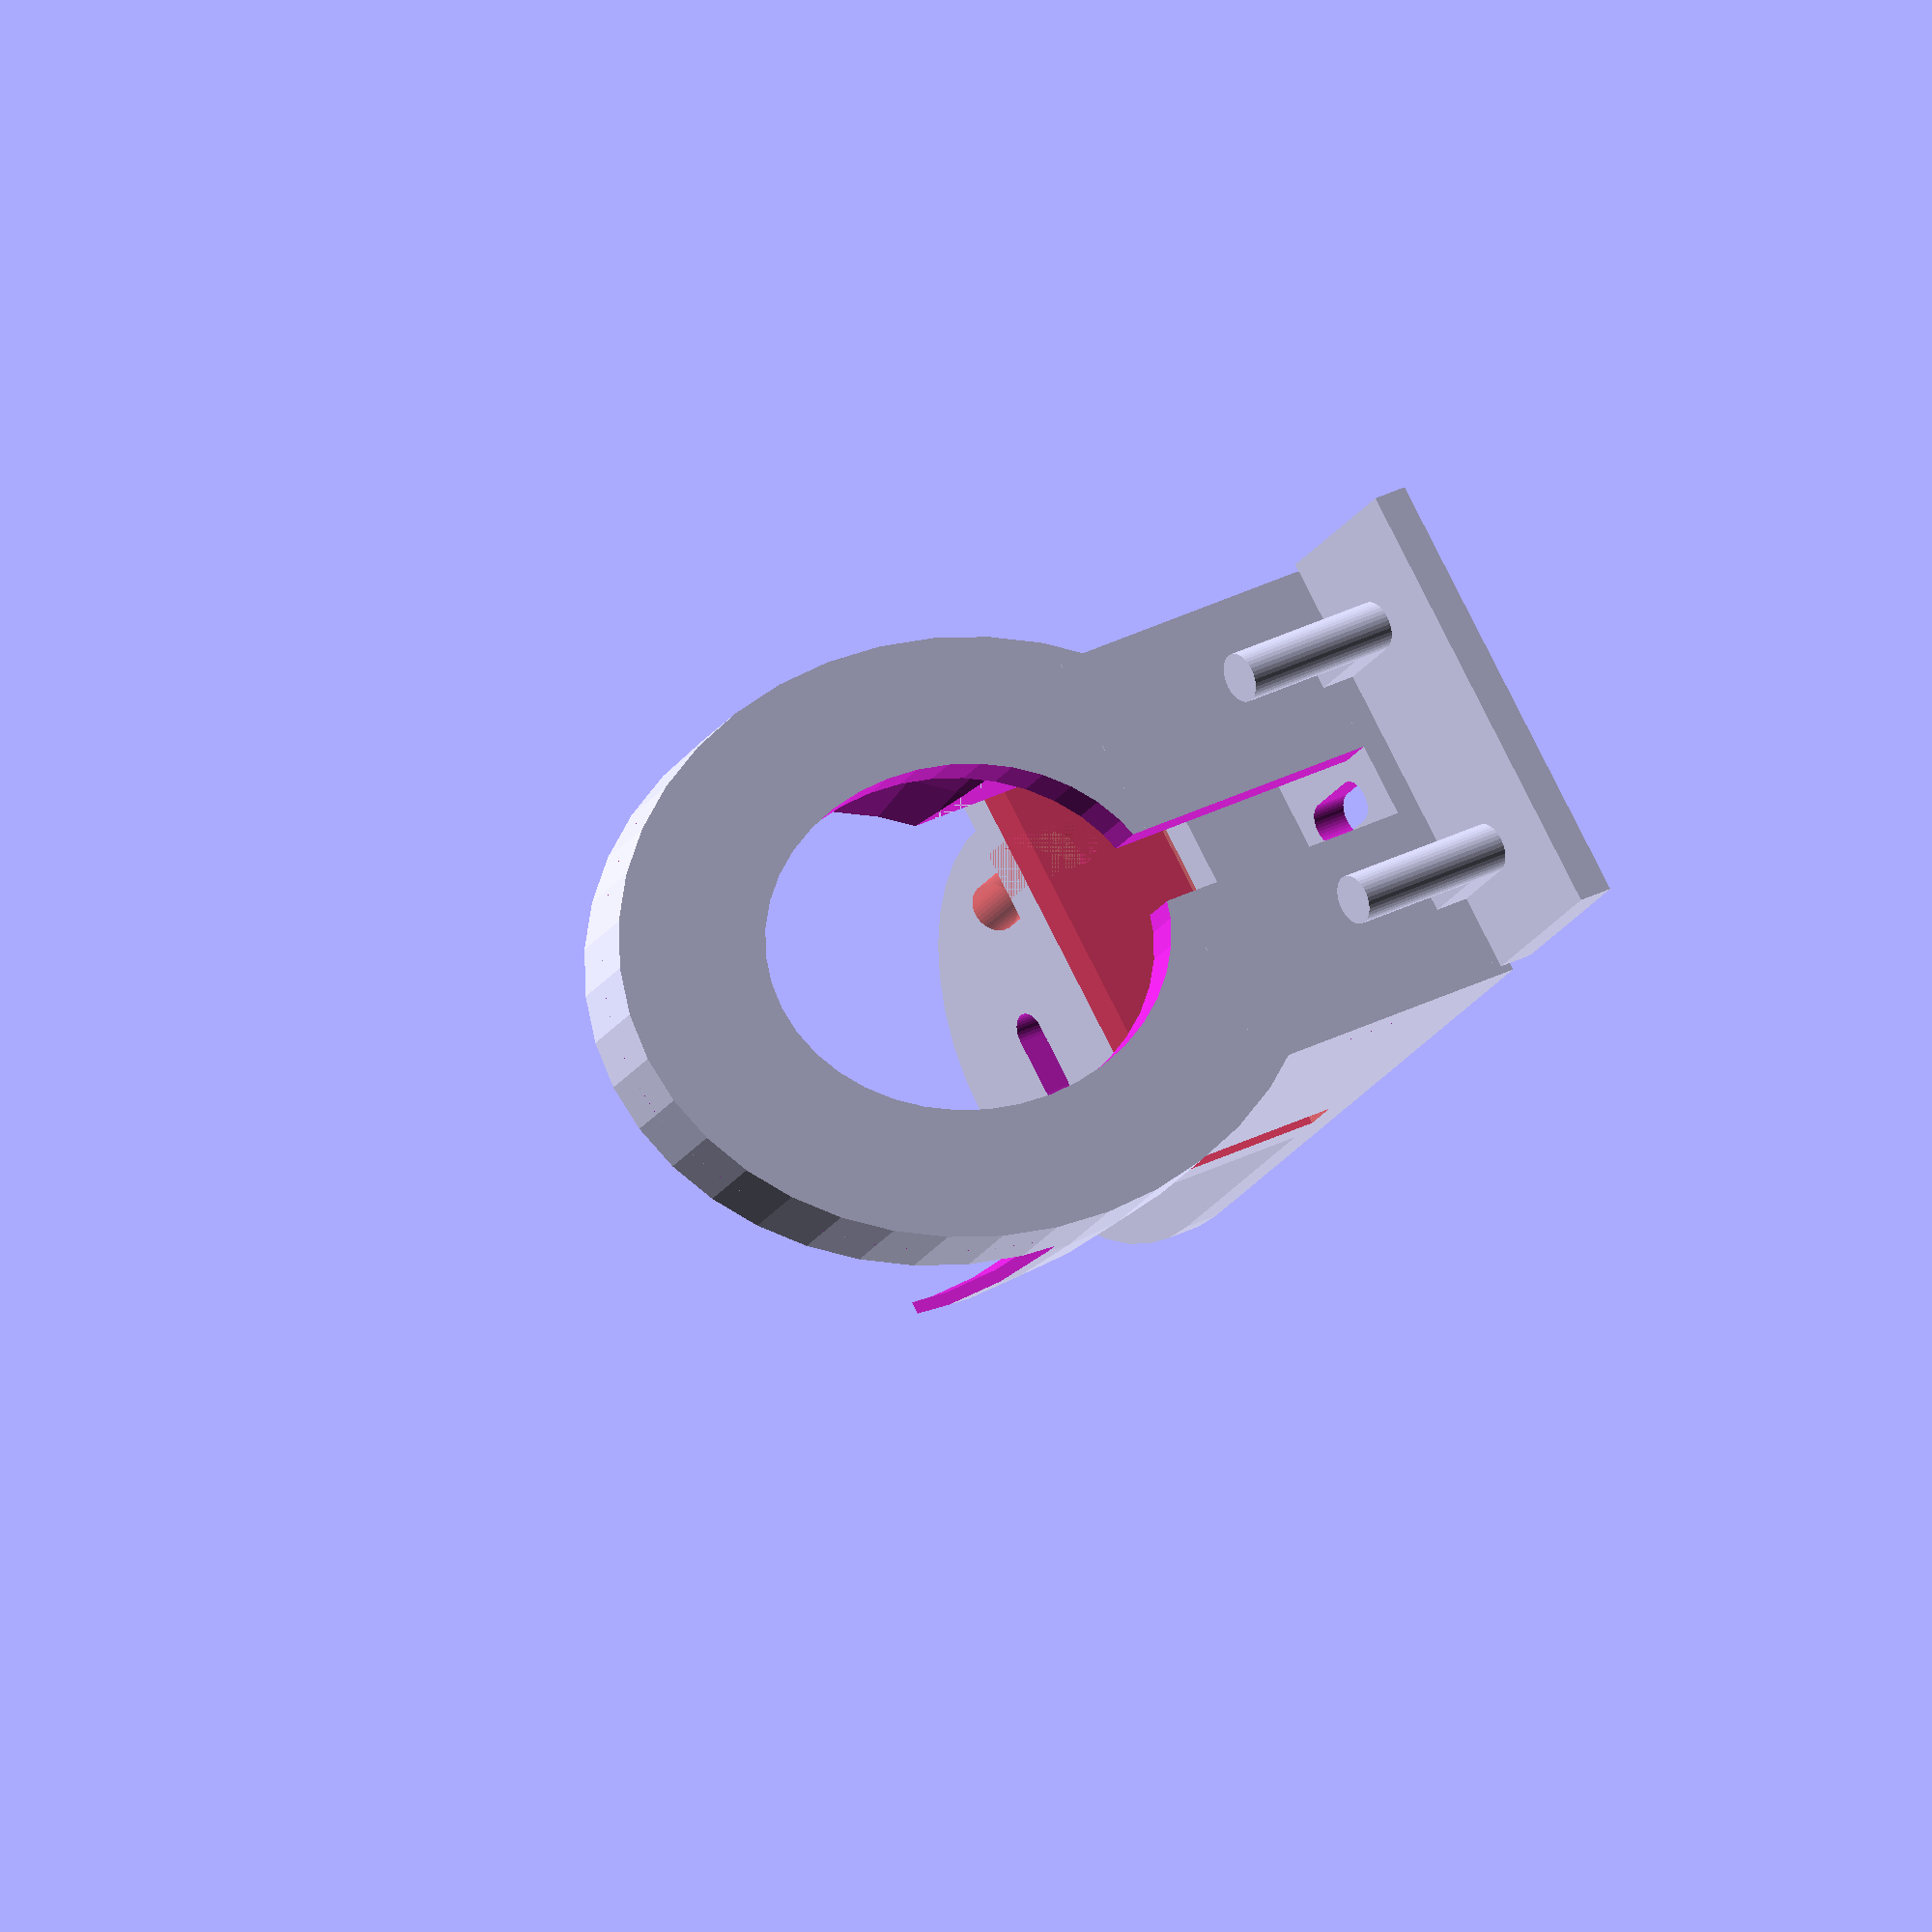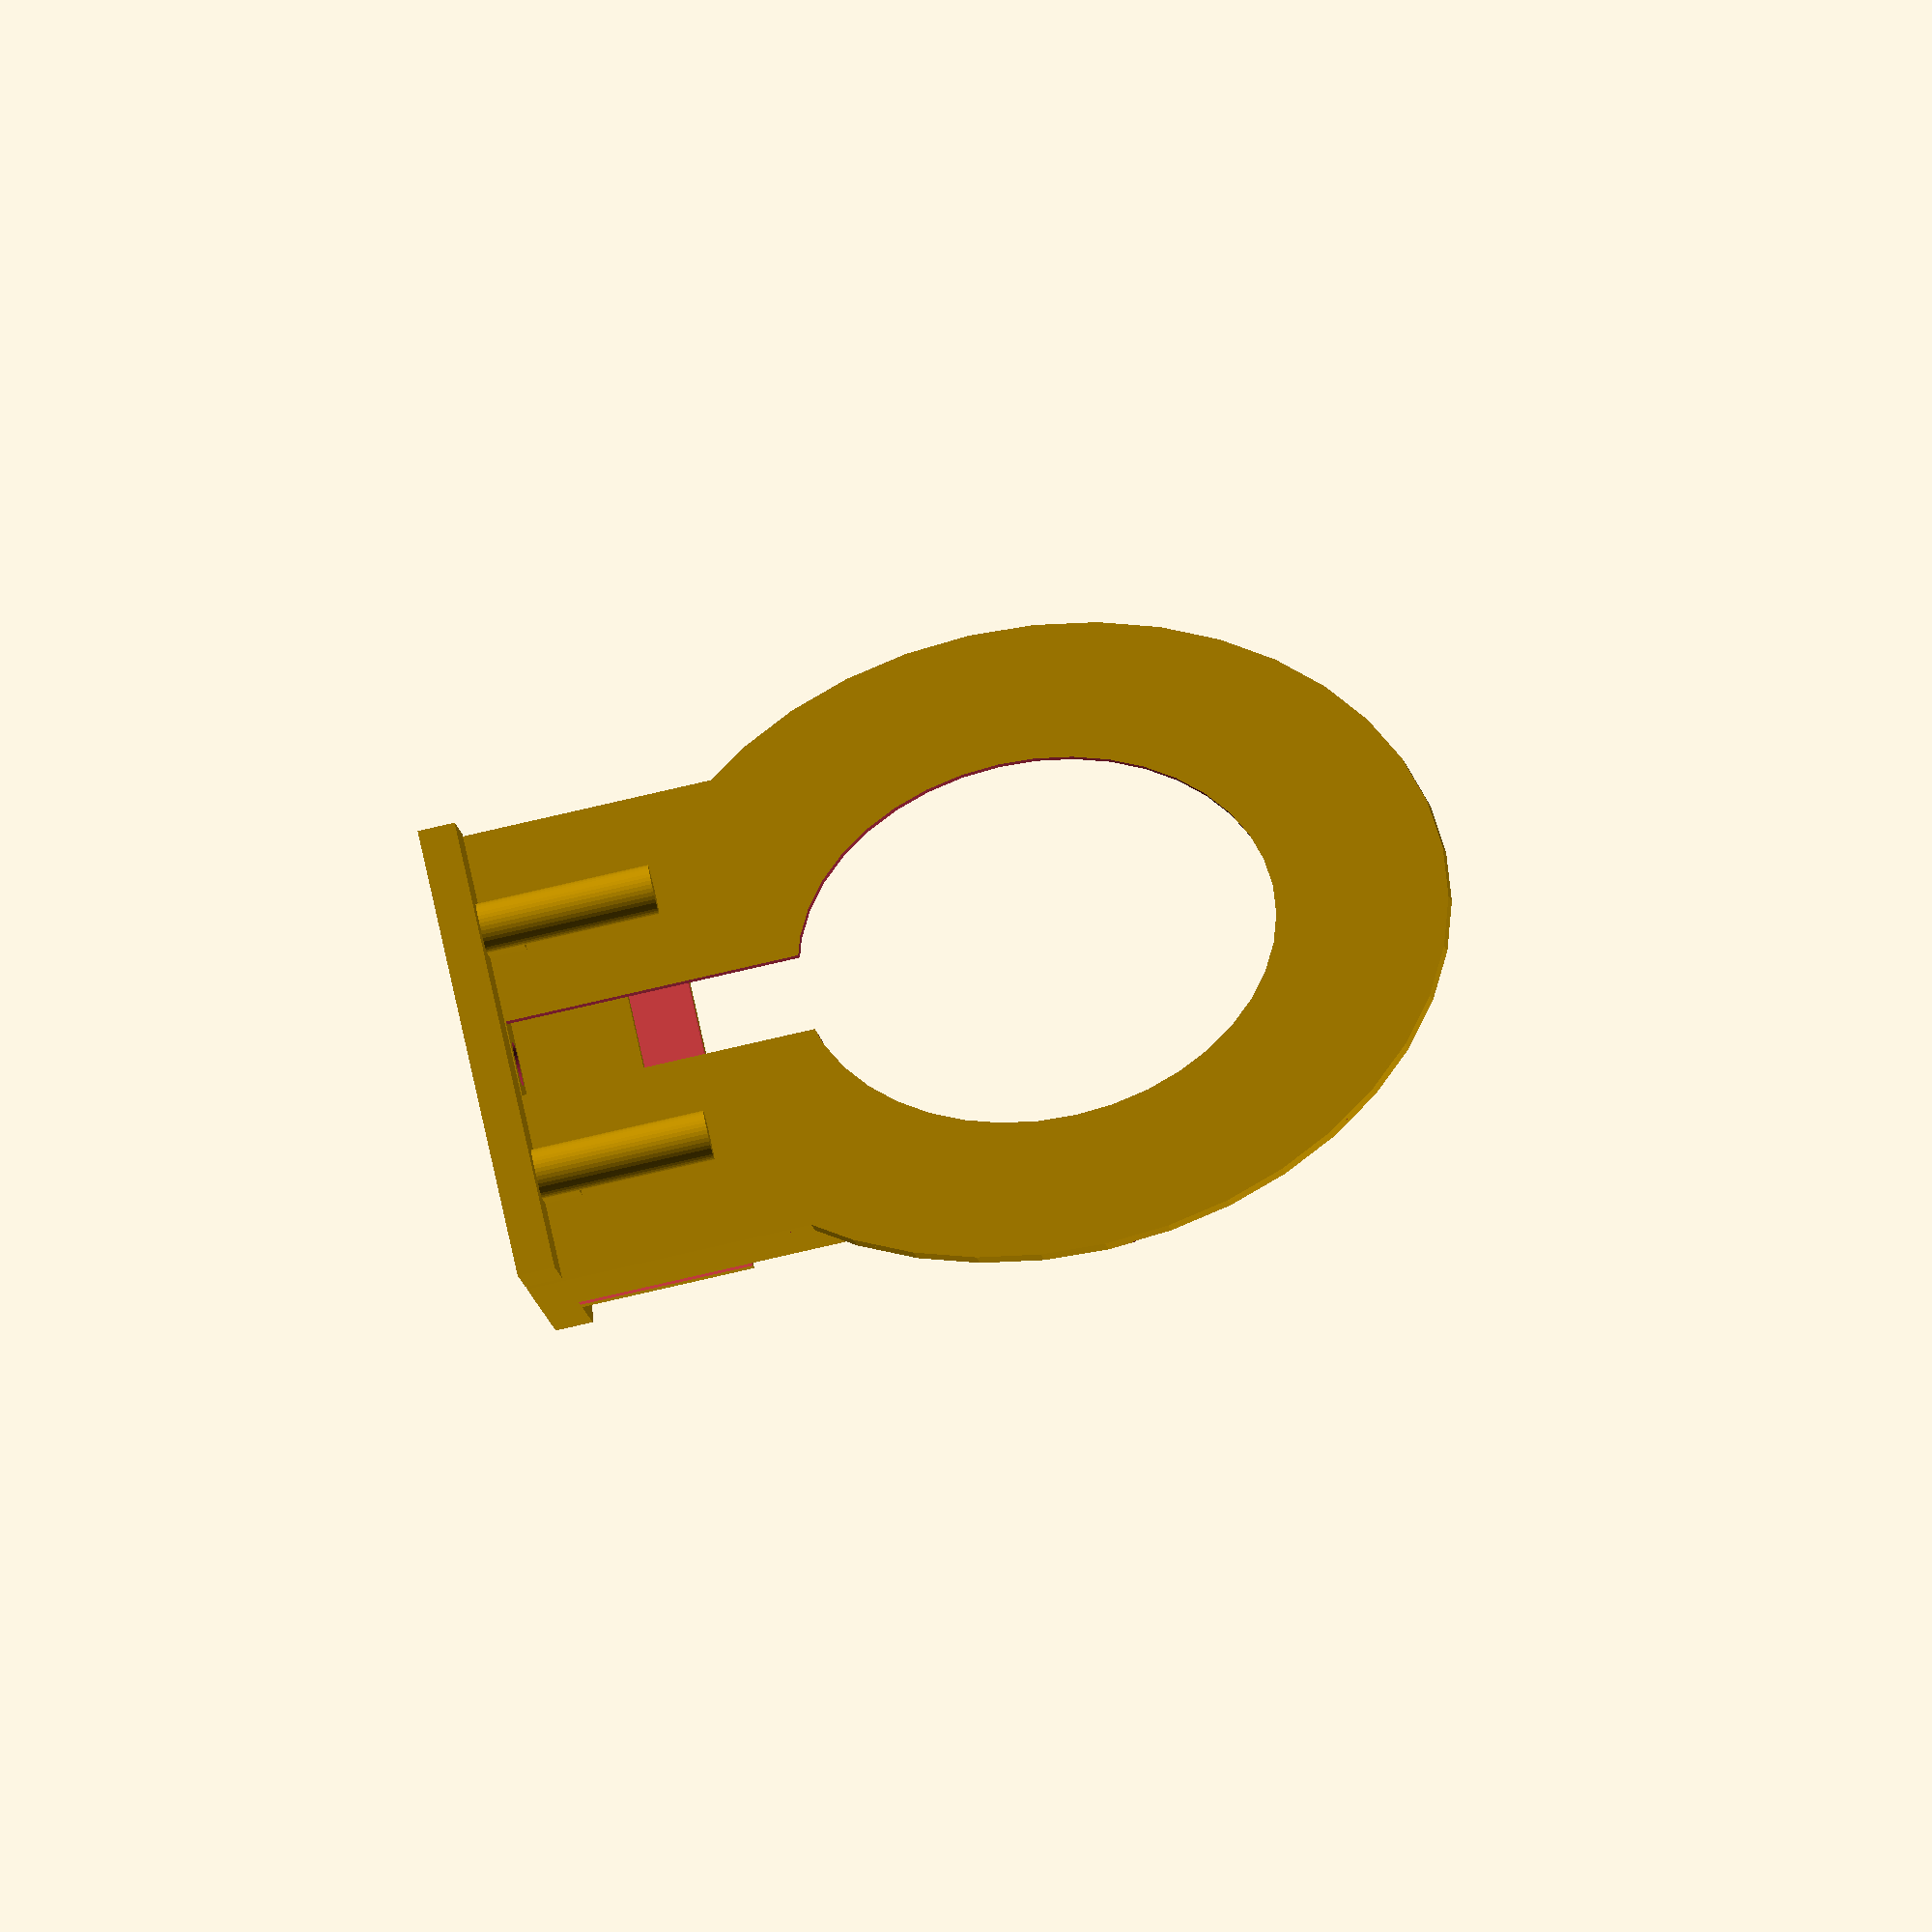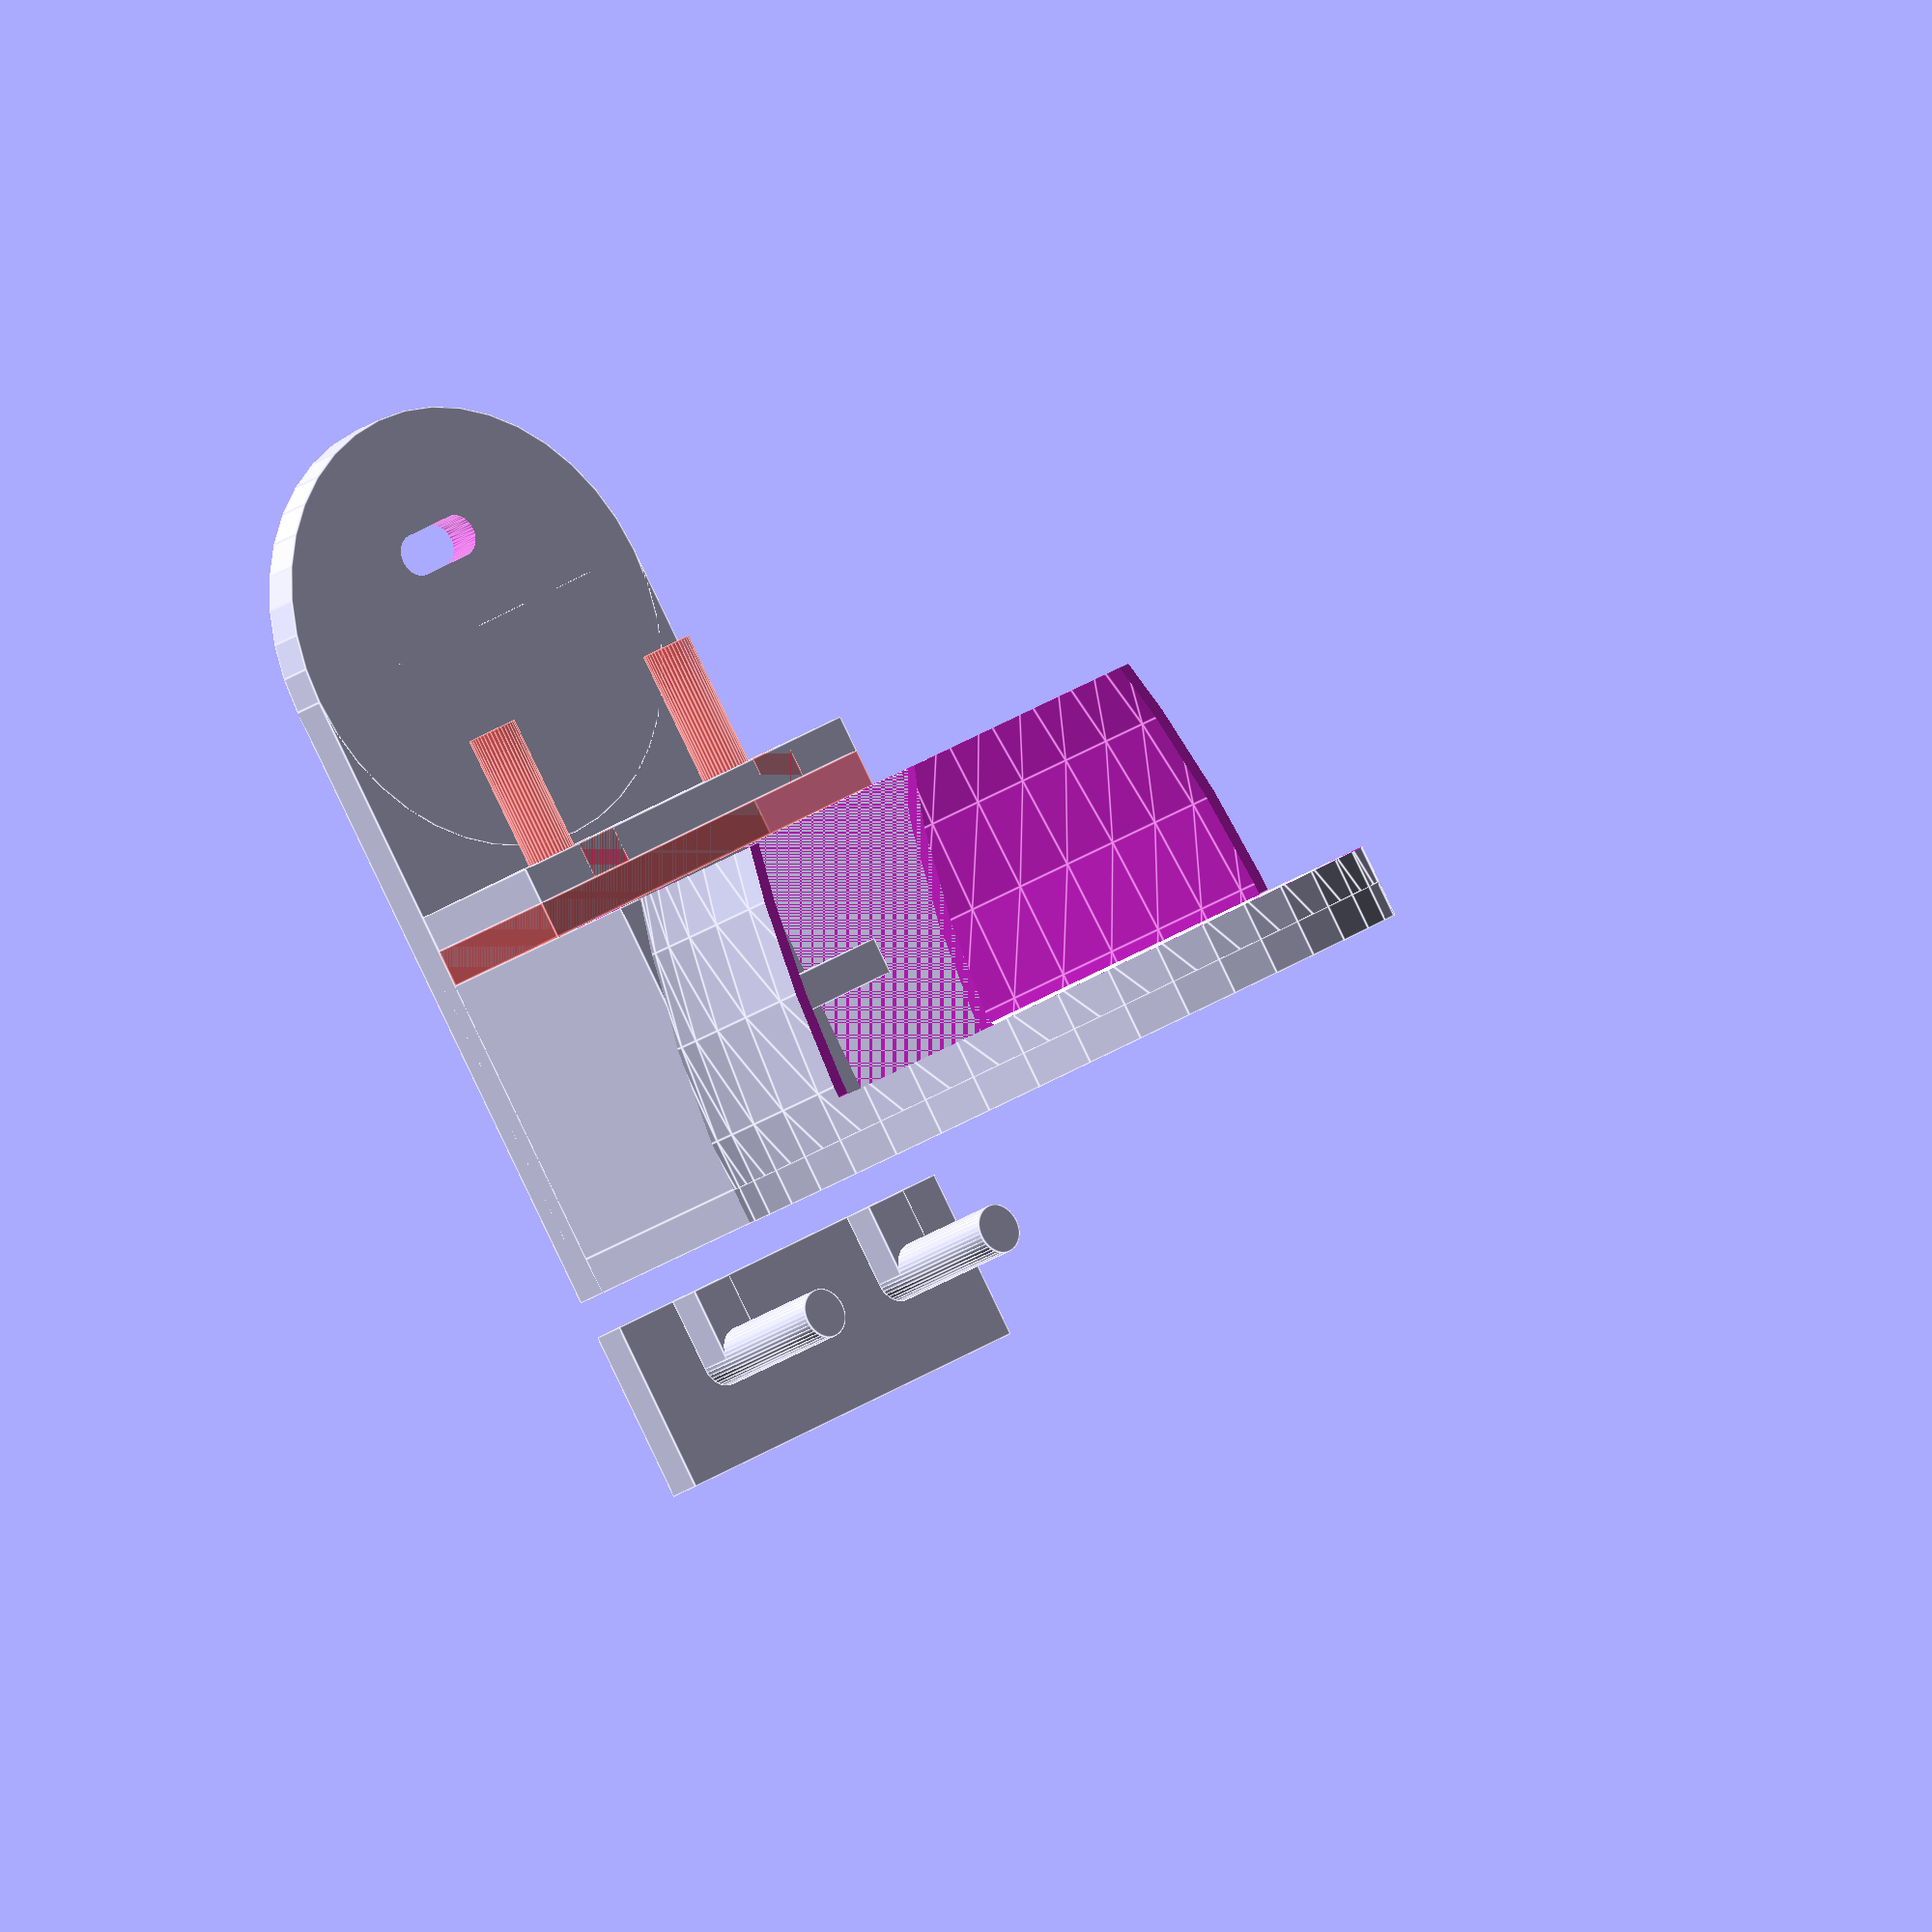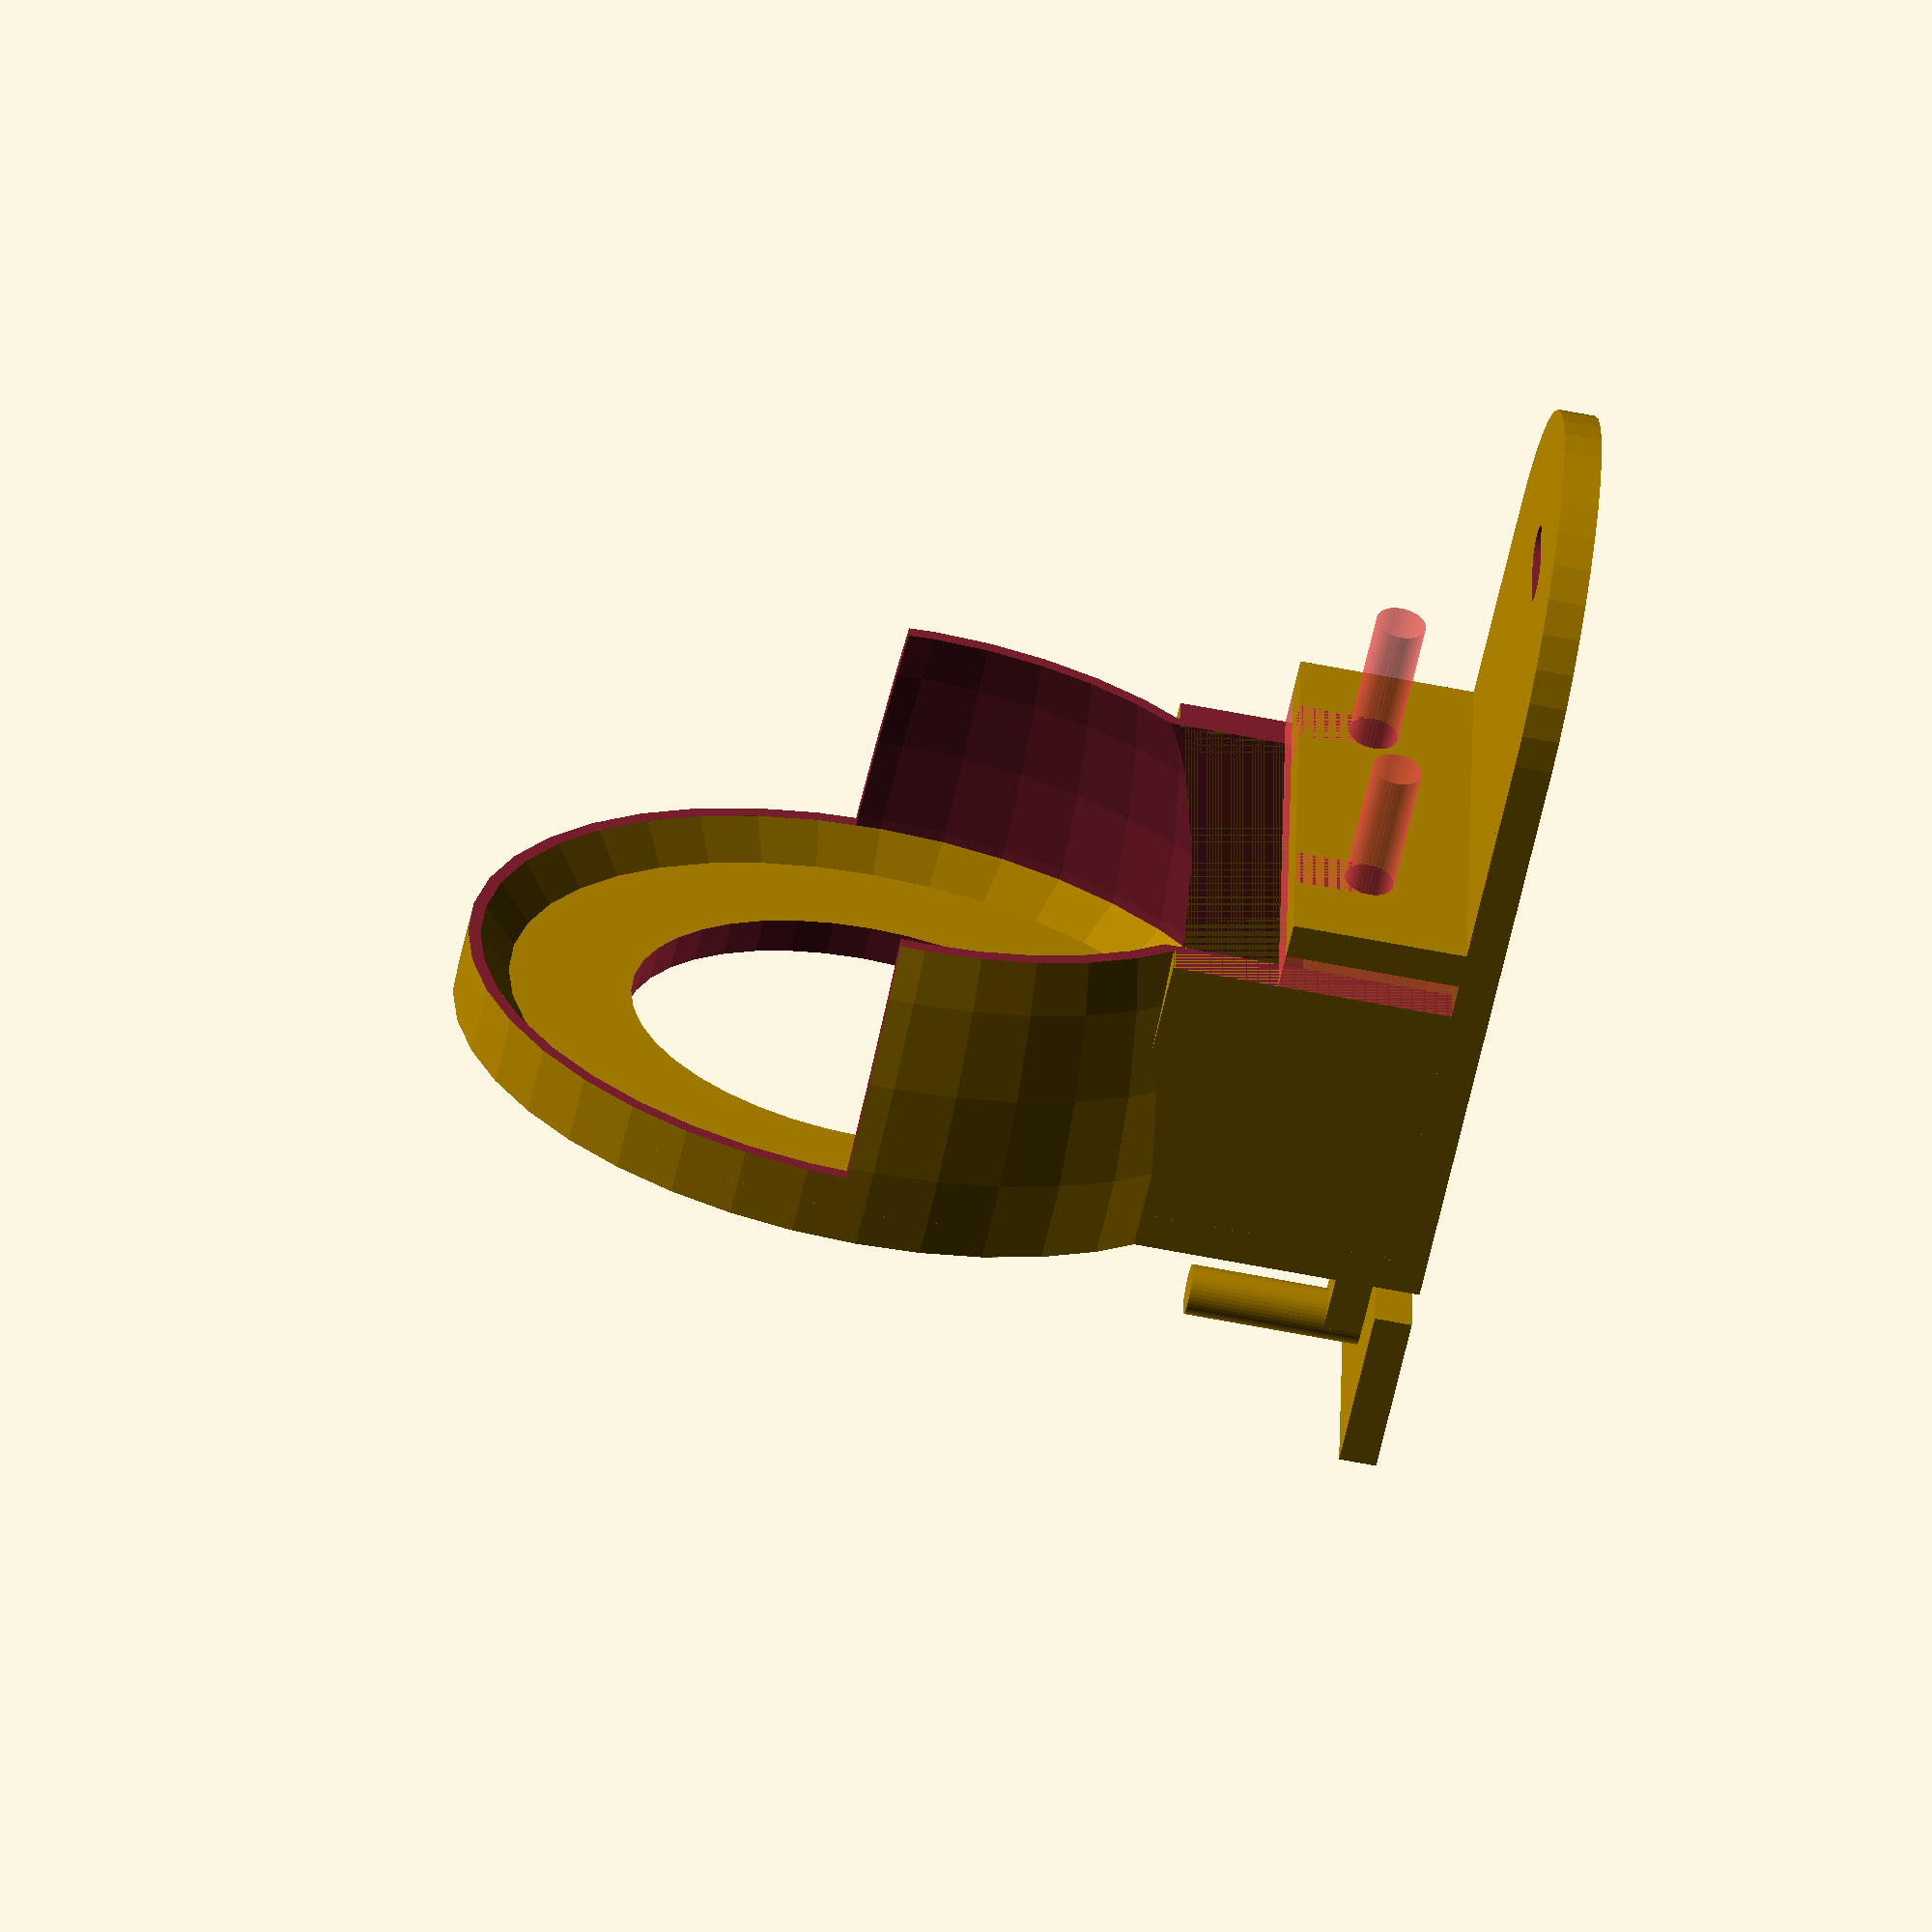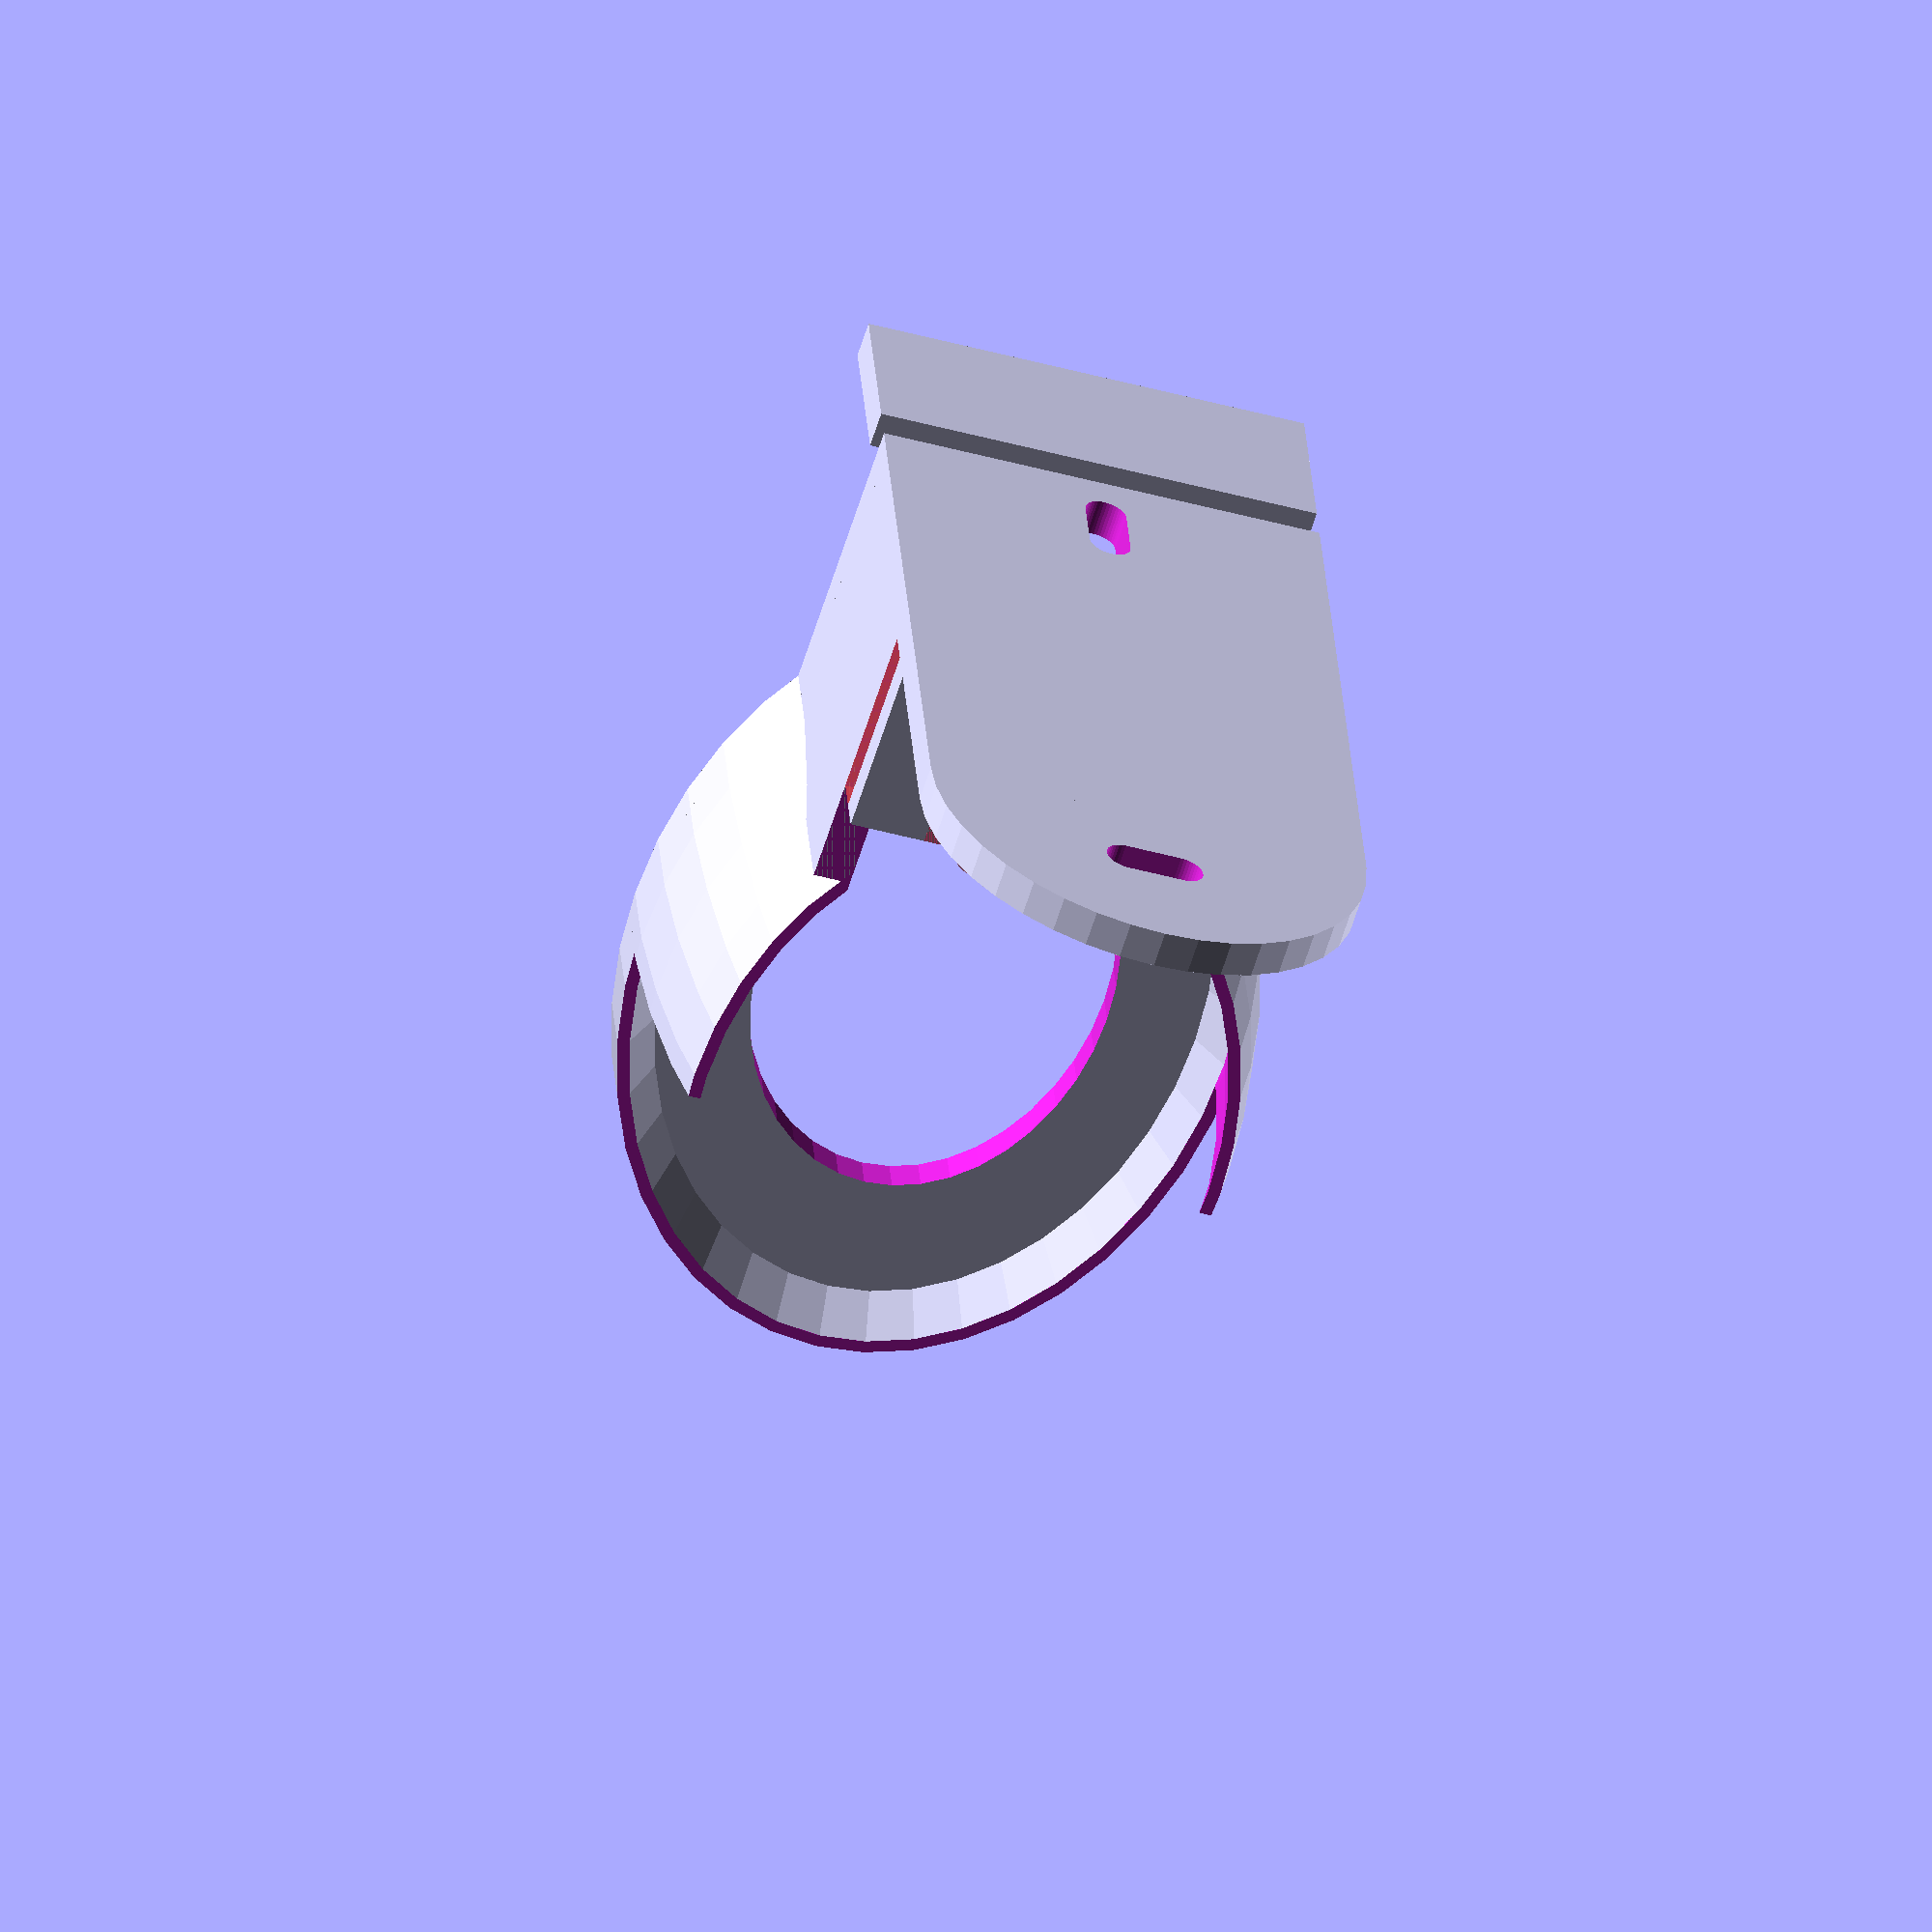
<openscad>

h=24;
l=64;
b=47.5;
r=50;
holderThickness=2;
baseThickness=3;
backPowerWidth=30.2;
baseBackSquareLength=24;
powerCableWidth=6;
powerCableHeight=3.5;
backPlateZ=70;
backPlateY=backPowerWidth+2*baseThickness;
backPlateX=20;
brushHolderR=2;
brushHolderH=14;

faces=40;
$fn=faces;


module holderSphere() {
  difference() {
    union() {
      difference() {
        union() {
          resize([l+holderThickness,b+holderThickness,r*2+holderThickness]) sphere(r = 100, $fn=faces);
          translate([l/2,backPowerWidth/2+baseThickness/2,h/2]) cube([baseBackSquareLength,baseThickness,h], center=true);
          translate([l/2,-backPowerWidth/2-baseThickness/2,h/2]) cube([baseBackSquareLength,baseThickness,h], center=true);
        }
        resize([l,b,r*2])  sphere(r = 100, $fn=faces);
        translate([0,0,-50]) cube([100,100,100], center=true);
        translate([0,0,50+h]) cube([100,100,100], center=true);
        translate([-52,0,50+baseThickness]) cube([100,100,100],center=true);
      }
      resize([l,b,baseThickness]) rotate_extrude(convexity = 10) translate([10,0,0]) polygon( points=[[1,0],[0,0],[1,1]] );
    }
	 translate([100/2,0,h/2]) cube([100,backPowerWidth,h+2],center=true);
  }
}

module basePlate() {
  difference() {
    union() {
      resize([l+holderThickness,b+holderThickness,baseThickness]) cylinder(r = 100);
      translate([l/2,0,baseThickness/2]) cube([baseBackSquareLength,backPowerWidth+2*baseThickness,baseThickness], center=true);
    }
    translate([0,0,-1]) scale([0.6,0.6,2]) resize([l,b,baseThickness]) cylinder(r = 100);
    translate([l/2,0,baseThickness/2]) cube([baseBackSquareLength+5,powerCableWidth,100], center=true);
  }

  translate([l/2+13/2,0,10+baseThickness/2+baseThickness]) cube([baseBackSquareLength-13,backPowerWidth,baseThickness],center=true);

  difference() {
    translate([l/2+7/2,0,h+baseThickness/2+baseThickness*2]) cube([14,backPowerWidth+2*baseThickness,baseThickness],center=true);
    #translate([l/2+7/2,0,h+baseThickness/2+baseThickness]) rotate([0,0,180]) brushHolderPlate();
  }
}


module backPlate() {
  difference() {
    union() {
      translate([0,0,-backPlateY/4]) cube([baseThickness,backPlateY,backPlateZ-backPlateY/2],center=true);
      translate([0,0,backPlateZ/2-backPlateY/2]) rotate([0,90,0]) cylinder(r=backPlateY/2,h=baseThickness,center=true); 
	 } 
    translate([0,0,-2]) backPlateHoles();
  }
}

module backPlateHoles() {
  translate([-baseThickness/2-1,0,-26]) rotate([0,90,0]) backPlateHole();
  translate([-baseThickness/2-1,0,26]) rotate([90,0,90]) backPlateHole();
}

module backPlateHole() {
  hull() {
    translate([-4+1.7,0,0]) cylinder(r=1.7, h=baseThickness+2);
    translate([4-1.7,0,0]) cylinder(r=1.7, h=baseThickness+2);
  }
}

module brushHolder() {
  cylinder(r=brushHolderR, h=brushHolderH, center=true);
  translate([6/2,0,-brushHolderH/2+baseThickness/2]) cube([6,2*brushHolderR,baseThickness],center=true);
}

module brushHolderPlate() {
	cube([14,backPowerWidth+2*baseThickness,baseThickness],center=true);
   translate([1,10,brushHolderH/2+baseThickness/2]) brushHolder();
   translate([1,-10,brushHolderH/2+baseThickness/2]) brushHolder();
}


translate([0,0,l/2+baseBackSquareLength/2+baseThickness/2]) rotate([0,90,0]) union() {
    translate([0,0,baseThickness]) holderSphere();
    basePlate();
    translate([l/2+baseBackSquareLength/2,0,backPlateZ/2]) backPlate();
}

translate([-10,0,baseThickness/2]) brushHolderPlate();



</openscad>
<views>
elev=332.7 azim=135.2 roll=50.3 proj=o view=solid
elev=262.6 azim=101.3 roll=257.1 proj=o view=wireframe
elev=19.7 azim=237.9 roll=324.5 proj=o view=edges
elev=58.9 azim=4.4 roll=78.3 proj=o view=wireframe
elev=240.5 azim=274.3 roll=17.1 proj=o view=wireframe
</views>
